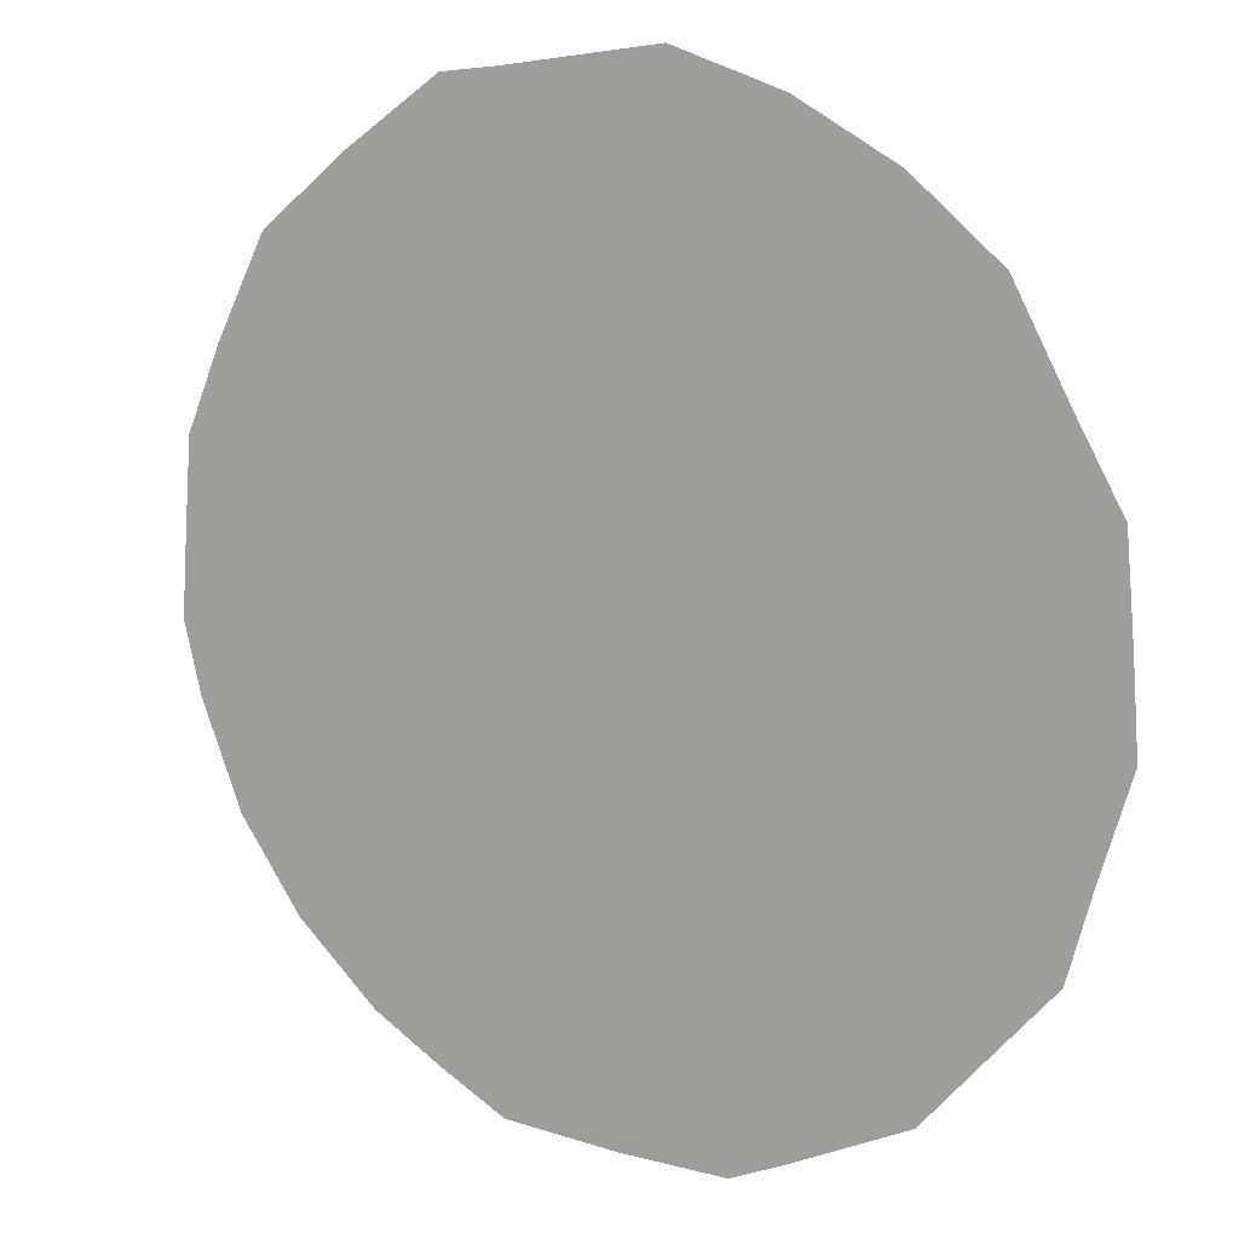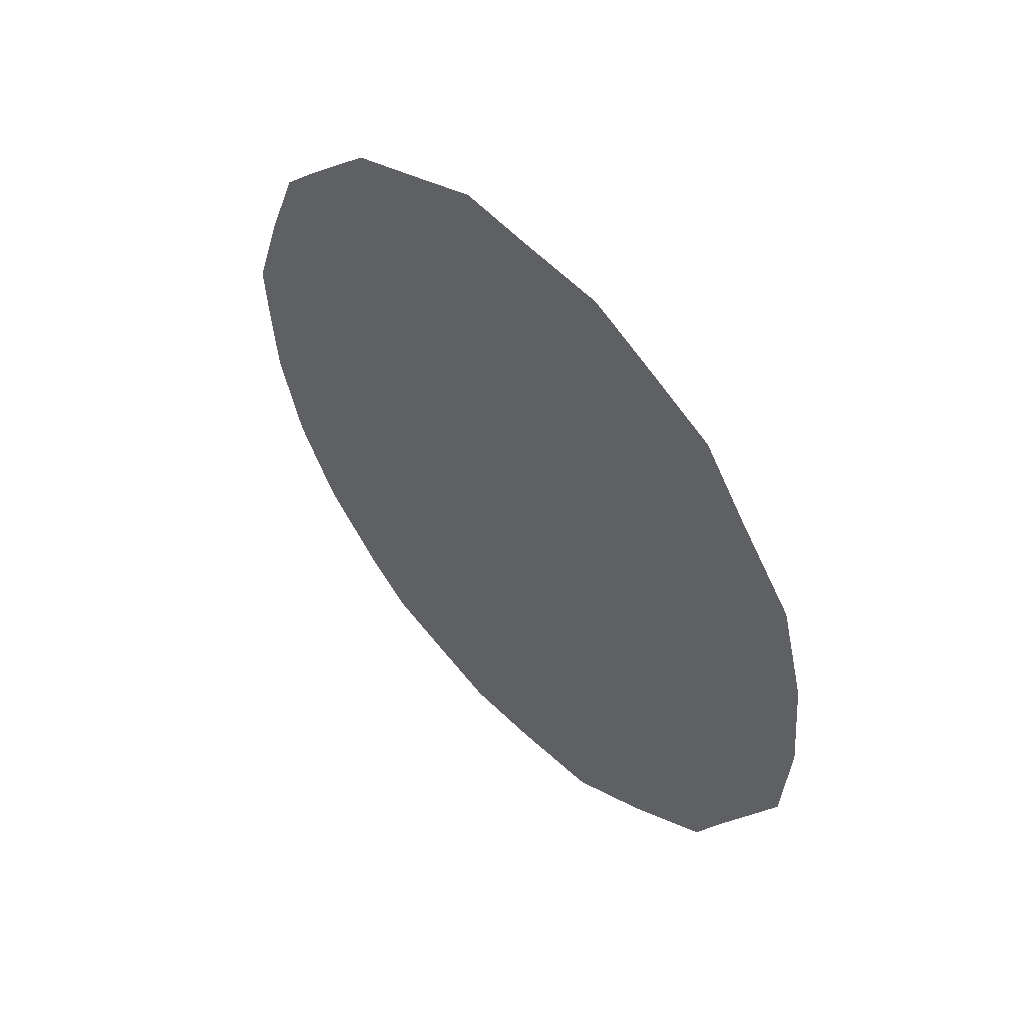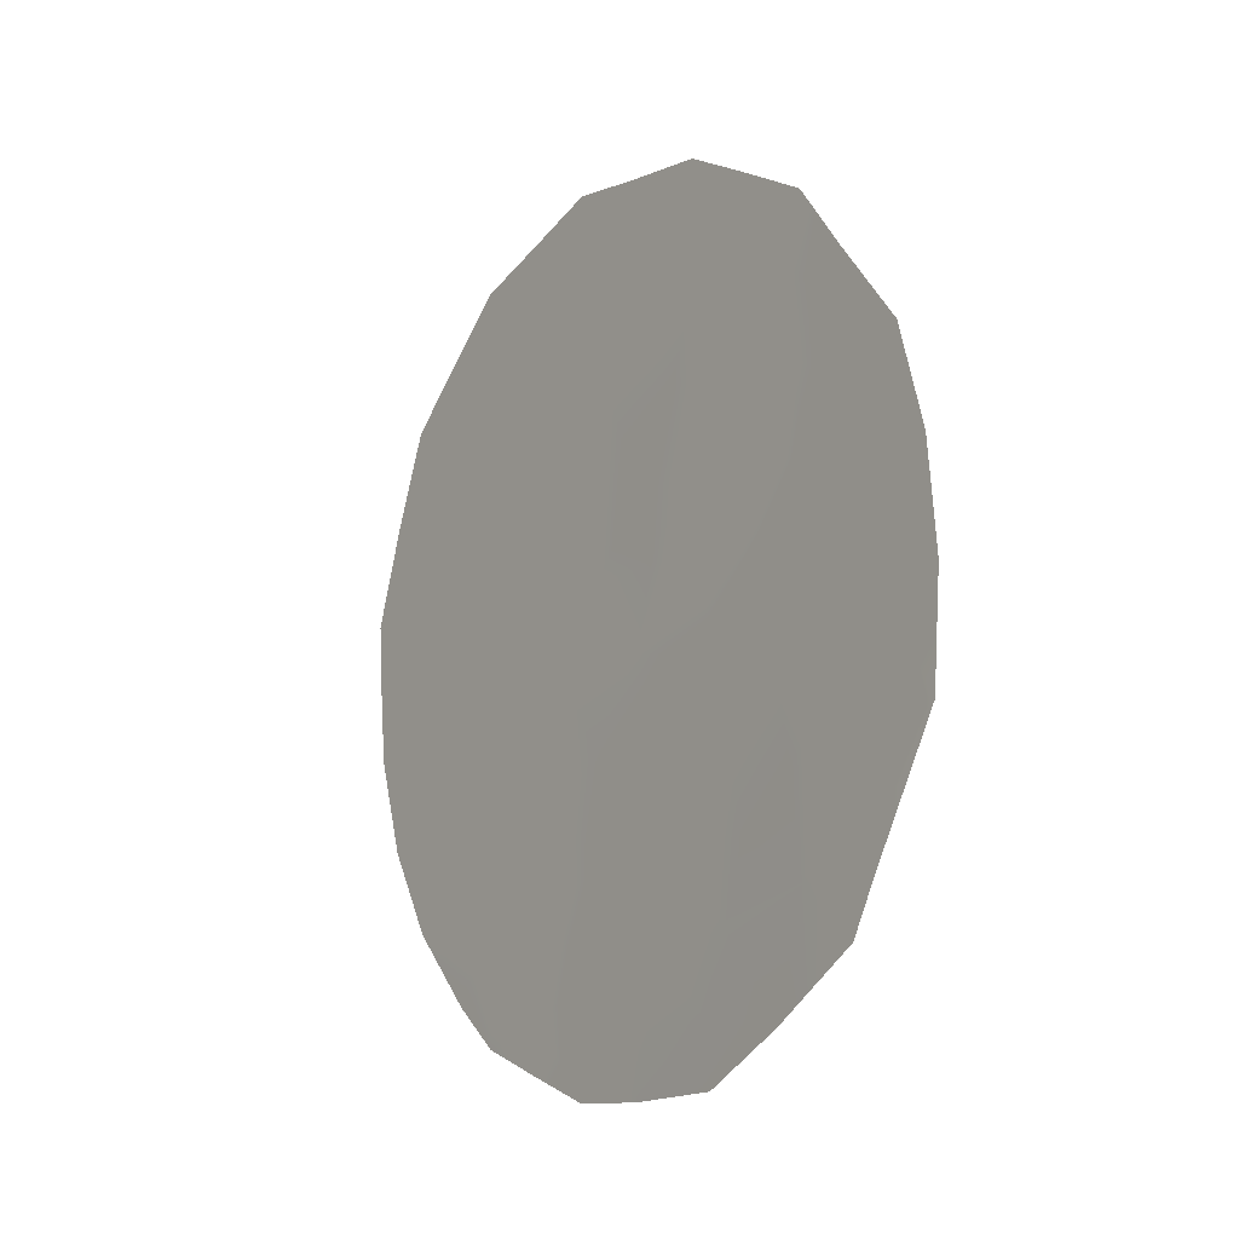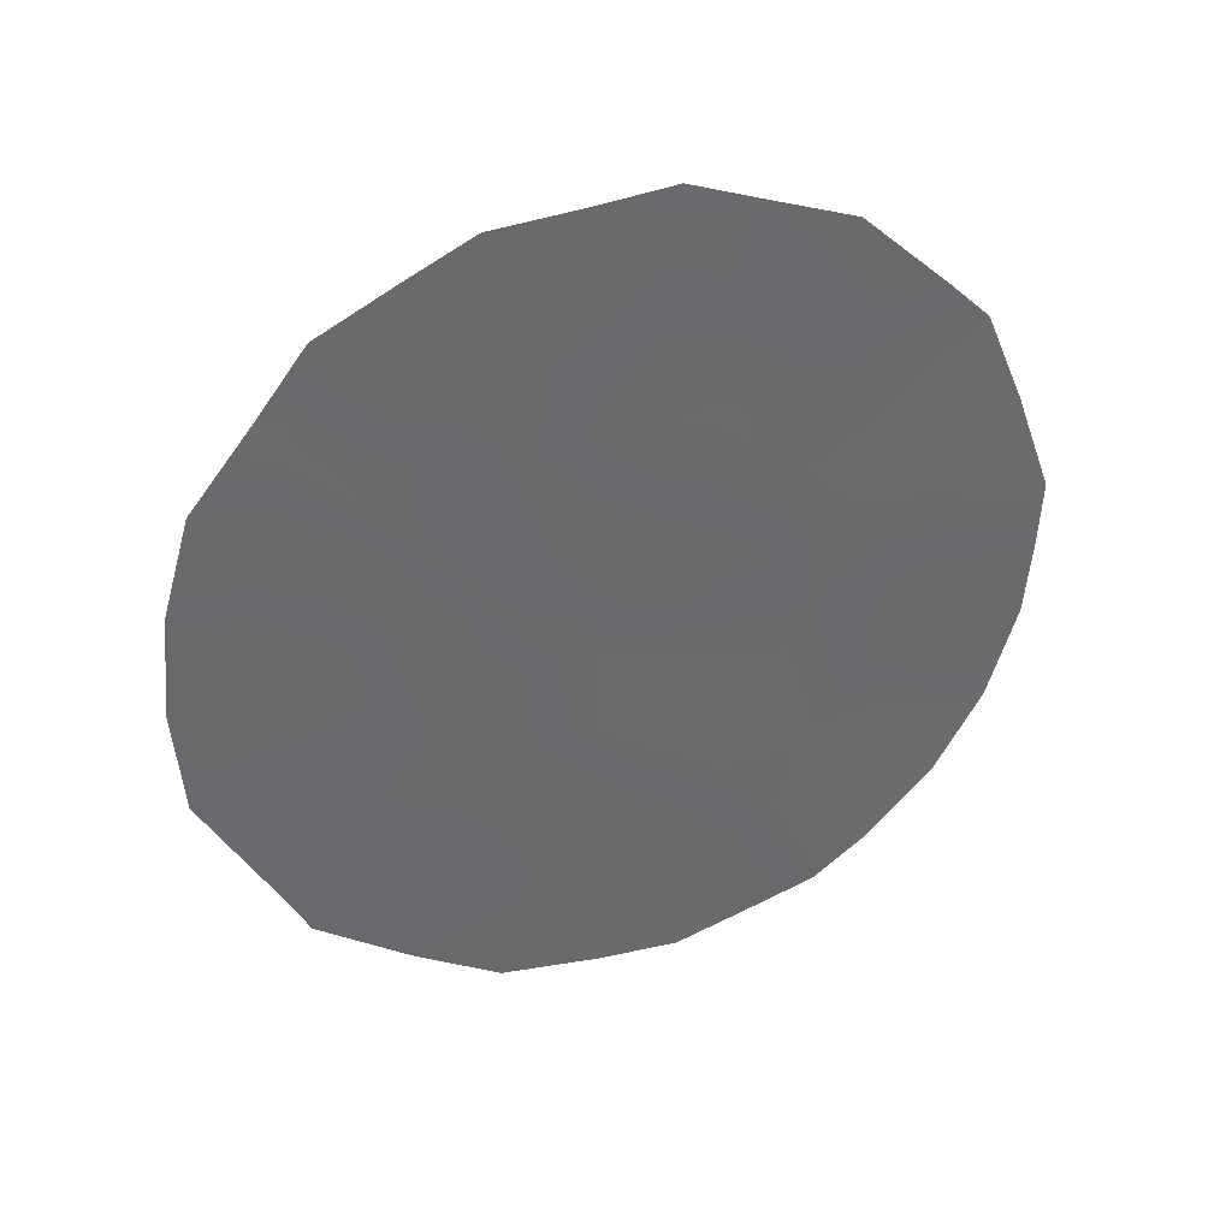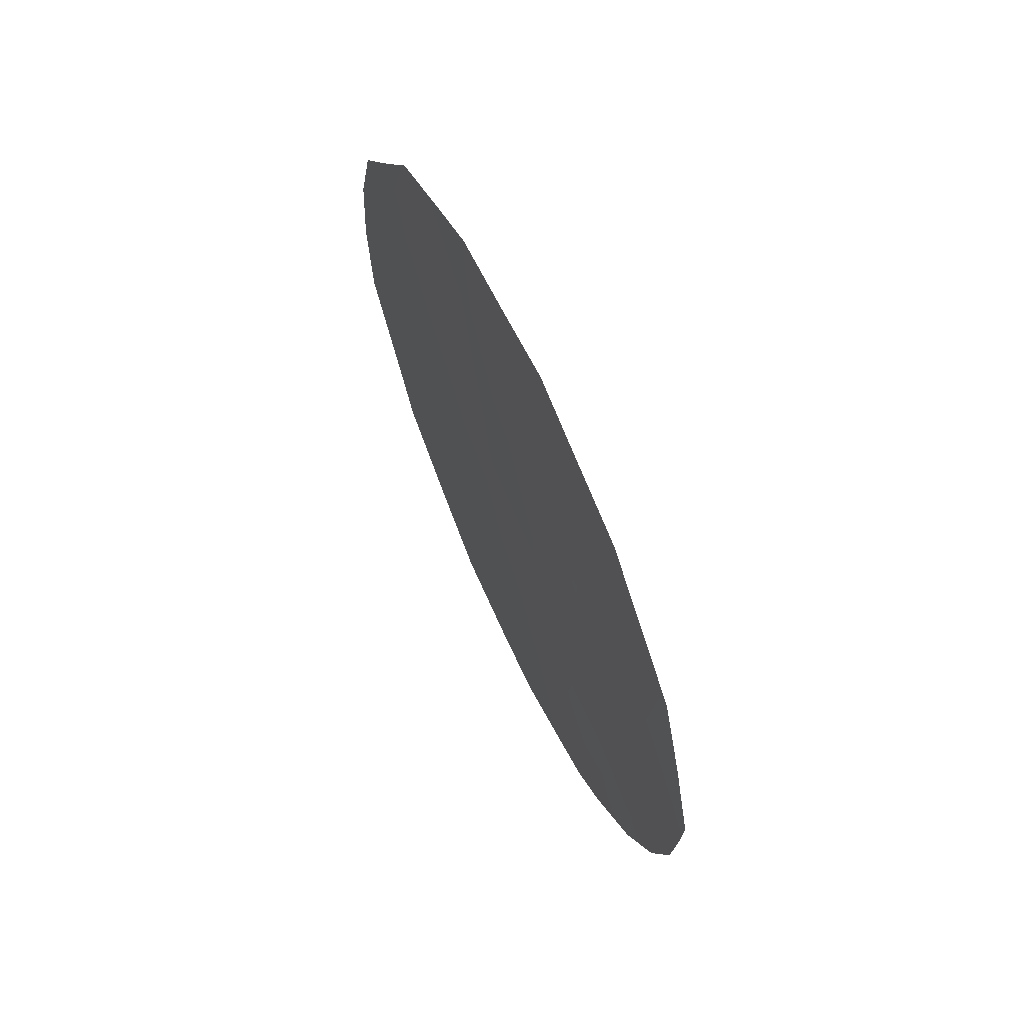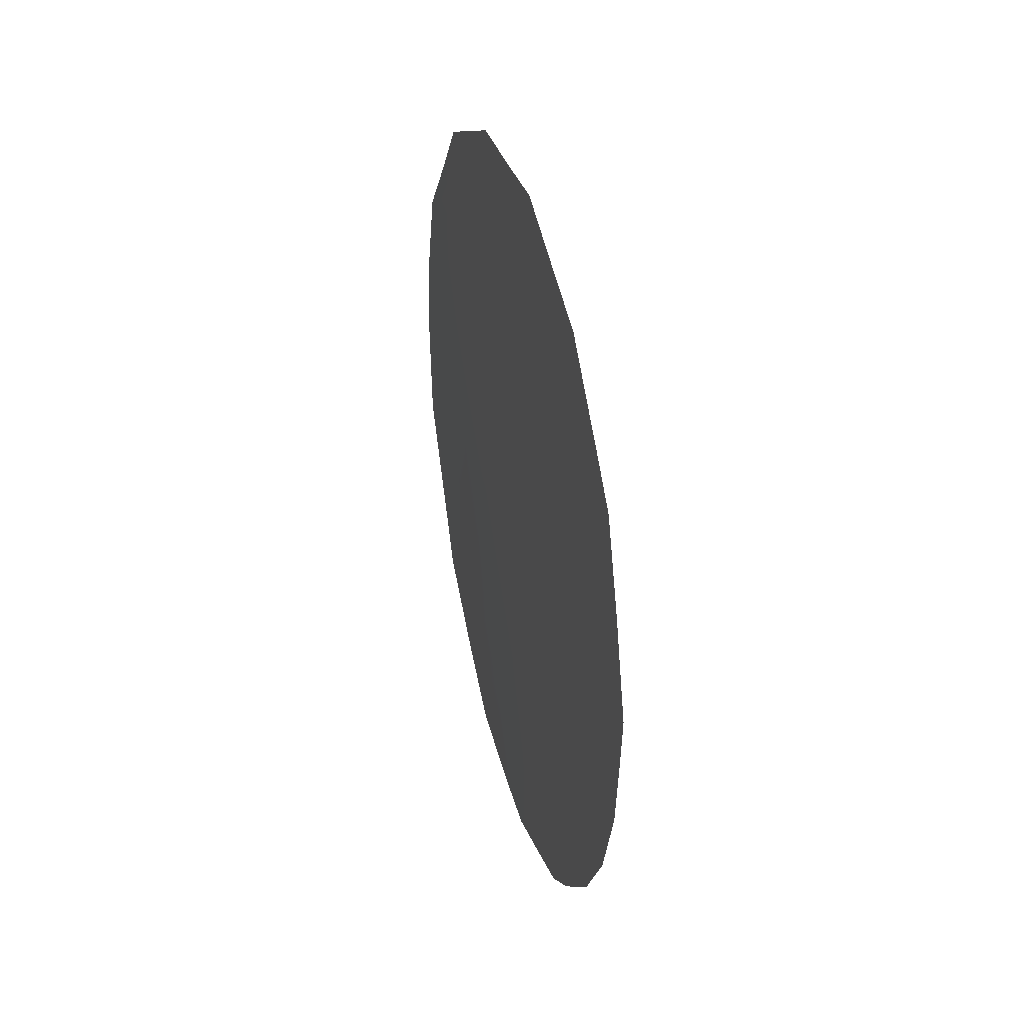
<metadata>
{"format":"obj","ext":"obj","renderer":"f3d","projection":"perspective","resolution":1024,"background":"white","views":[{"elev":48.2,"azim":-49.7,"up":"+Y"},{"elev":51.3,"azim":102.3,"up":"+Z"},{"elev":-14.0,"azim":109.7,"up":"+Z"},{"elev":37.7,"azim":-138.0,"up":"+Z"},{"elev":67.1,"azim":-58.0,"up":"+Z"},{"elev":39.2,"azim":-47.8,"up":"+Z"}]}
</metadata>
<code>
v -76.91 68.34 -36.57
v -75.82 69.98 -36.61
v -78.23 66.26 -32.74
v -76.66 68.69 -34.64
v -76.17 69.41 -33.03
v -76.03 69.65 -34.89
v -78.44 65.92 -31.87
v -76.55 68.81 -31.36
v -75.52 70.38 -31.26
v -78.51 65.89 -36.24
v -76.17 69.47 -38.17
v -75.04 71.14 -35.38
v -77.94 66.73 -34.53
v -77.17 67.89 -32.94
v -77.08 67.99 -30.2
v -75.26 70.81 -33.31
v -78.56 65.73 -31.01
v -78.05 66.63 -38.29
v -75 71.2 -37.72
v -74.35 72.18 -34.62
v -74.41 72.1 -35.8
v -77.21 67.92 -38.89
v -79.23 64.73 -33.46
v -78.35 66.17 -37.82
v -78.75 65.54 -37
v -79.01 65.1 -36.07
v -74.85 71.43 -37.19
v -75.72 70.06 -30.21
v -76.11 69.46 -29.82
v -76.65 68.64 -29.71
v -77.51 67.32 -29.84
v -78.04 66.51 -30.16
v -79.22 64.77 -34.18
v -76.11 69.56 -38.87
v -74.58 71.82 -32.35
v -74.96 71.24 -31.43
v -78.78 65.39 -31.4
v -77.11 67.93 -29.59
v -75.25 70.78 -30.69
v -79.18 64.84 -35.02
v -76.66 68.66 -33
v -77 68.16 -33.81
v -76.52 68.89 -33.77
v -77.64 67.26 -38.58
v -77.6 67.31 -38.01
v -77.54 67.33 -33.73
v -77.35 67.64 -34.6
v -77.54 67.38 -37.02
v -77.08 68.1 -37.77
v -75.93 69.81 -35.82
v -76.47 69 -35.68
v -76.3 69.26 -36.61
v -77.07 68.08 -35.48
v -77.41 67.57 -36.15
v -77.69 67.09 -32.86
v -78.09 66.49 -33.61
v -75.71 70.12 -33.1
v -76.1 69.53 -33.95
v -75.63 70.26 -34.08
v -75.36 70.66 -37.14
v -75.53 70.4 -35.08
v -74.74 71.58 -34.76
v -75.16 70.95 -34.34
v -74.8 71.5 -33.81
v -76.52 68.93 -37.53
v -76.64 68.76 -38.41
v -78.7 65.55 -33.48
v -78.12 66.5 -37.24
v -75.97 69.76 -37.42
v -77.69 67.13 -35.39
v -77.96 66.73 -36.23
v -78.26 66.24 -35.39
v -76.83 68.39 -32.13
v -76.33 69.15 -32.12
v -74.96 71.26 -36.35
v -74.63 71.77 -36.5
v -76.72 68.65 -38.91
v -76.09 69.51 -30.99
v -76.61 68.71 -30.47
v -77.57 67.24 -30.92
v -75.57 70.36 -38.36
v -75.36 70.64 -32.29
v -74.91 71.33 -32.77
v -75.07 71.06 -31.75
v -74.41 72.09 -33.46
v -77.01 68.1 -31.2
v -77.36 67.59 -32.04
v -77.9 66.75 -31.97
v -78.14 66.36 -31.2
v -78.76 65.44 -32.62
v -79.01 65.05 -32.38
v -75.83 69.91 -32.1
v -78.59 65.73 -34.47
v -78.74 65.51 -35.47
v -75.44 70.54 -36.1
f 37 7 17
f 41 42 43
f 22 45 44
f 46 47 42
f 48 45 49
f 50 51 52
f 51 4 53
f 46 55 56
f 57 58 59
f 61 50 95
f 63 62 64
f 59 61 63
f 65 49 66
f 67 3 90
f 68 24 18
f 10 26 25
f 65 69 52
f 60 69 81
f 47 70 53
f 4 58 43
f 68 48 71
f 71 70 72
f 73 41 74
f 75 27 76
f 66 22 77
f 15 79 30
f 67 23 33
f 93 56 67
f 82 83 84
f 39 84 36
f 60 19 27
f 64 85 83
f 15 86 79
f 15 30 38
f 15 38 31
f 55 87 88
f 17 7 89
f 87 73 86
f 9 39 28
f 7 88 89
f 90 7 37
f 9 84 39
f 78 74 92
f 82 92 57
f 72 93 94
f 10 94 26
f 5 41 43
f 41 14 42
f 43 42 4
f 68 18 45
f 44 45 18
f 14 46 42
f 46 13 47
f 42 47 4
f 48 68 45
f 49 45 22
f 2 50 52
f 50 6 51
f 52 51 1
f 54 1 53
f 51 6 4
f 13 46 56
f 46 14 55
f 56 55 3
f 54 48 1
f 16 57 59
f 57 5 58
f 59 58 6
f 75 12 95
f 60 95 2
f 12 61 95
f 61 6 50
f 95 50 2
f 12 21 62
f 20 62 21
f 16 63 64
f 63 12 62
f 64 62 20
f 85 64 20
f 16 59 63
f 59 6 61
f 63 61 12
f 11 65 66
f 65 1 49
f 66 49 22
f 90 3 7
f 68 25 24
f 25 68 10
f 1 65 52
f 65 11 69
f 52 69 2
f 60 2 69
f 81 69 11
f 4 47 53
f 47 13 70
f 53 70 54
f 4 6 58
f 43 58 5
f 10 68 71
f 71 48 54
f 10 71 72
f 71 54 70
f 72 70 13
f 8 73 74
f 73 14 41
f 74 41 5
f 27 75 60
f 12 75 21
f 76 21 75
f 11 66 34
f 77 34 66
f 28 78 9
f 29 78 28
f 79 8 78
f 79 78 29
f 79 29 30
f 31 80 15
f 32 80 31
f 93 13 56
f 67 56 3
f 34 81 11
f 81 19 60
f 9 82 84
f 82 16 83
f 84 83 35
f 84 35 36
f 16 64 83
f 83 85 35
f 15 80 86
f 79 86 8
f 3 55 88
f 55 14 87
f 88 87 80
f 89 80 32
f 89 32 17
f 80 87 86
f 87 14 73
f 86 73 8
f 7 3 88
f 89 88 80
f 37 91 90
f 67 90 23
f 91 23 90
f 9 78 92
f 78 8 74
f 92 74 5
f 16 82 57
f 82 9 92
f 57 92 5
f 10 72 94
f 72 13 93
f 94 93 40
f 94 40 26
f 93 67 33
f 40 93 33
f 75 95 60
f 1 48 49
f 1 51 53

</code>
